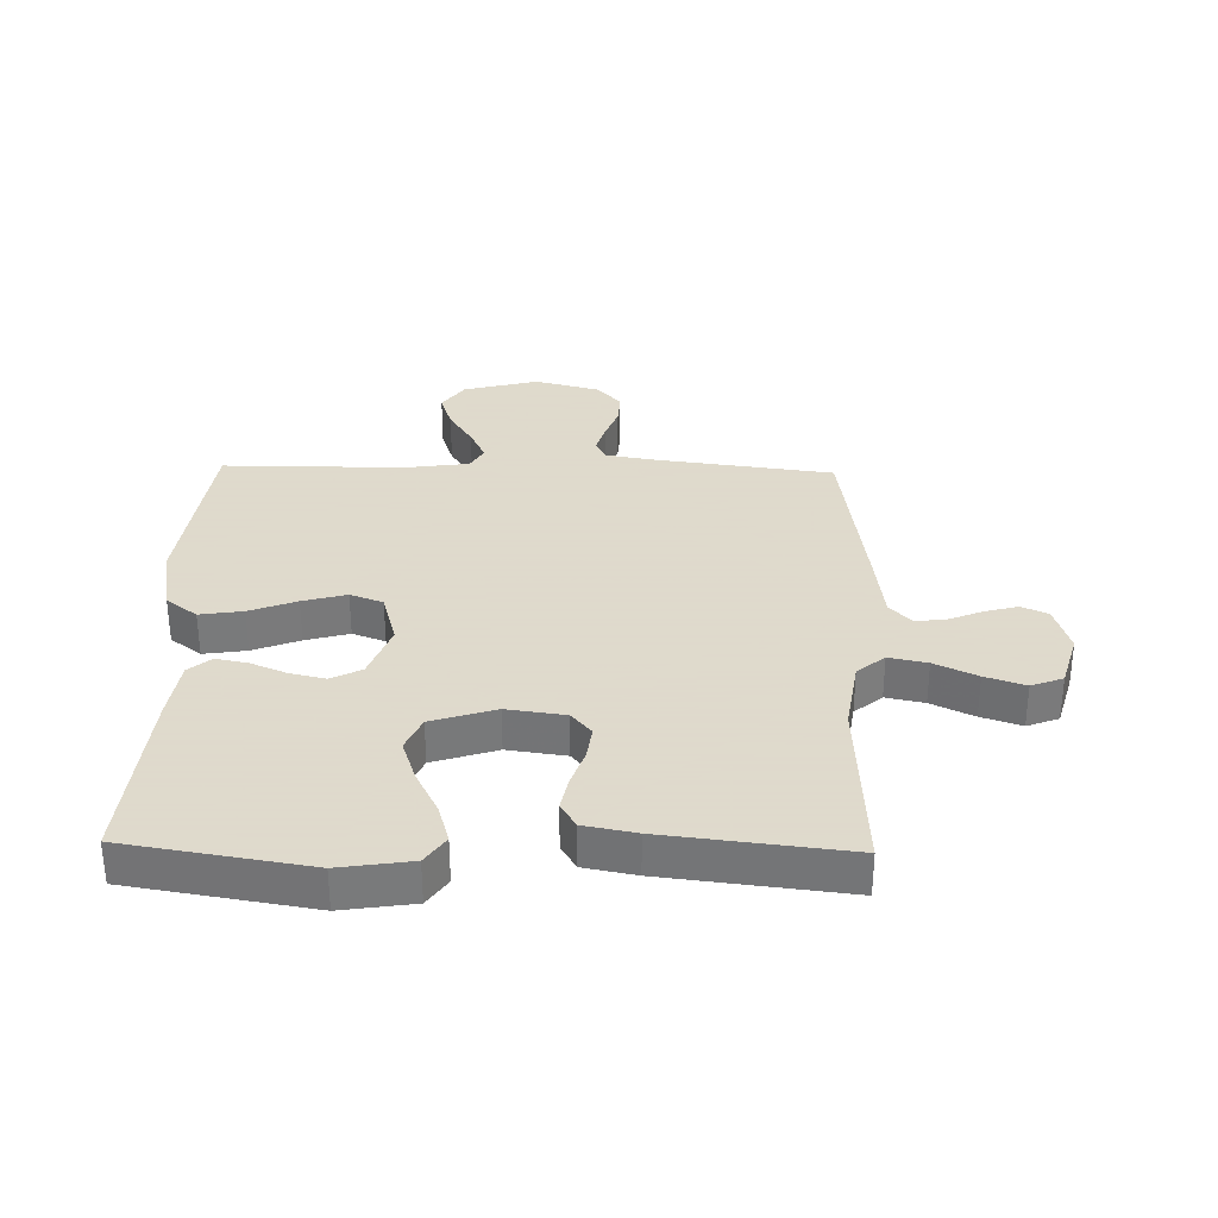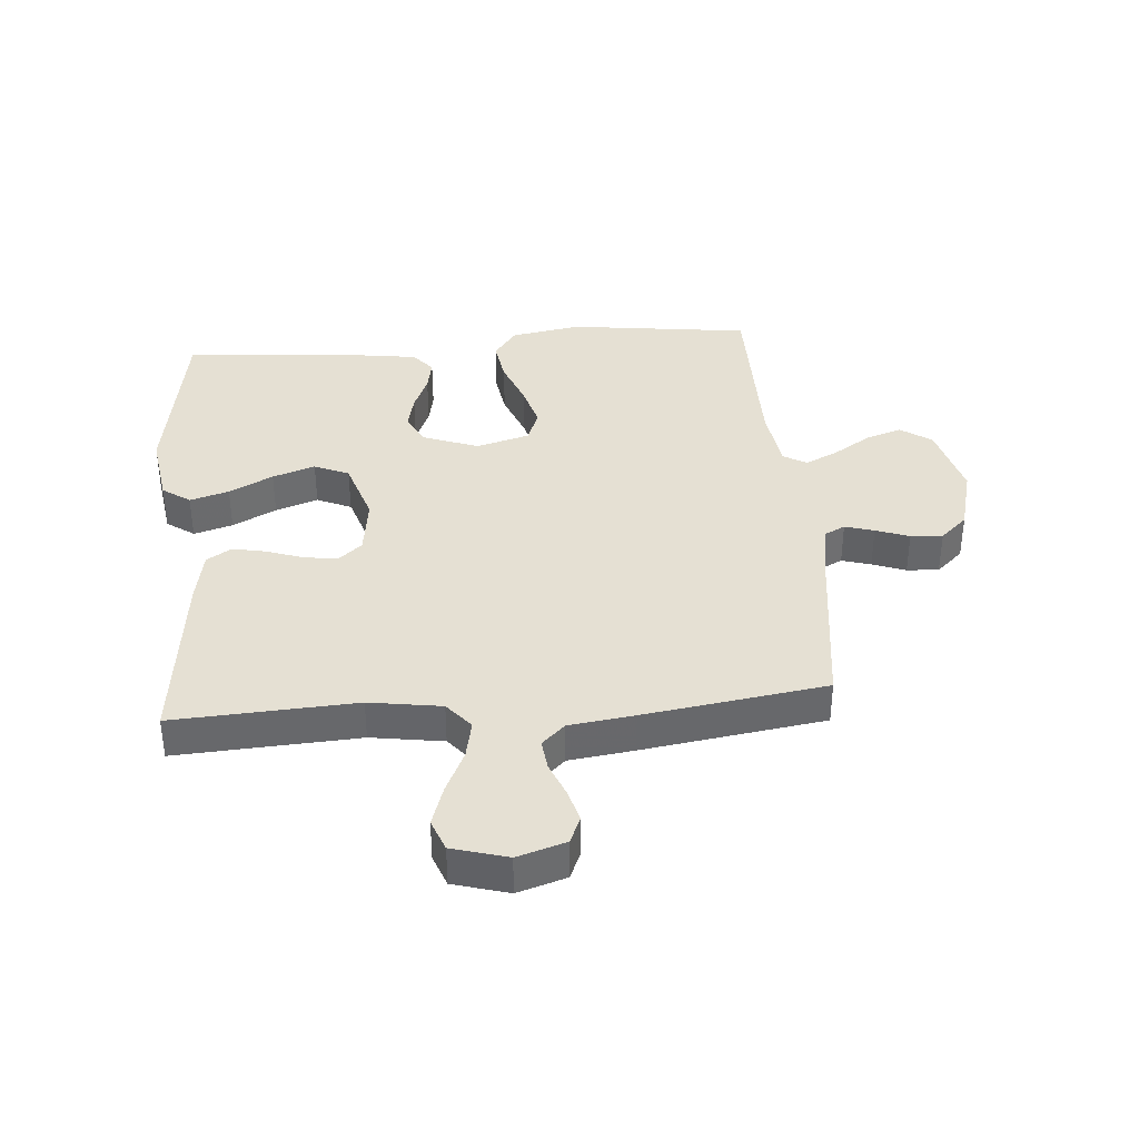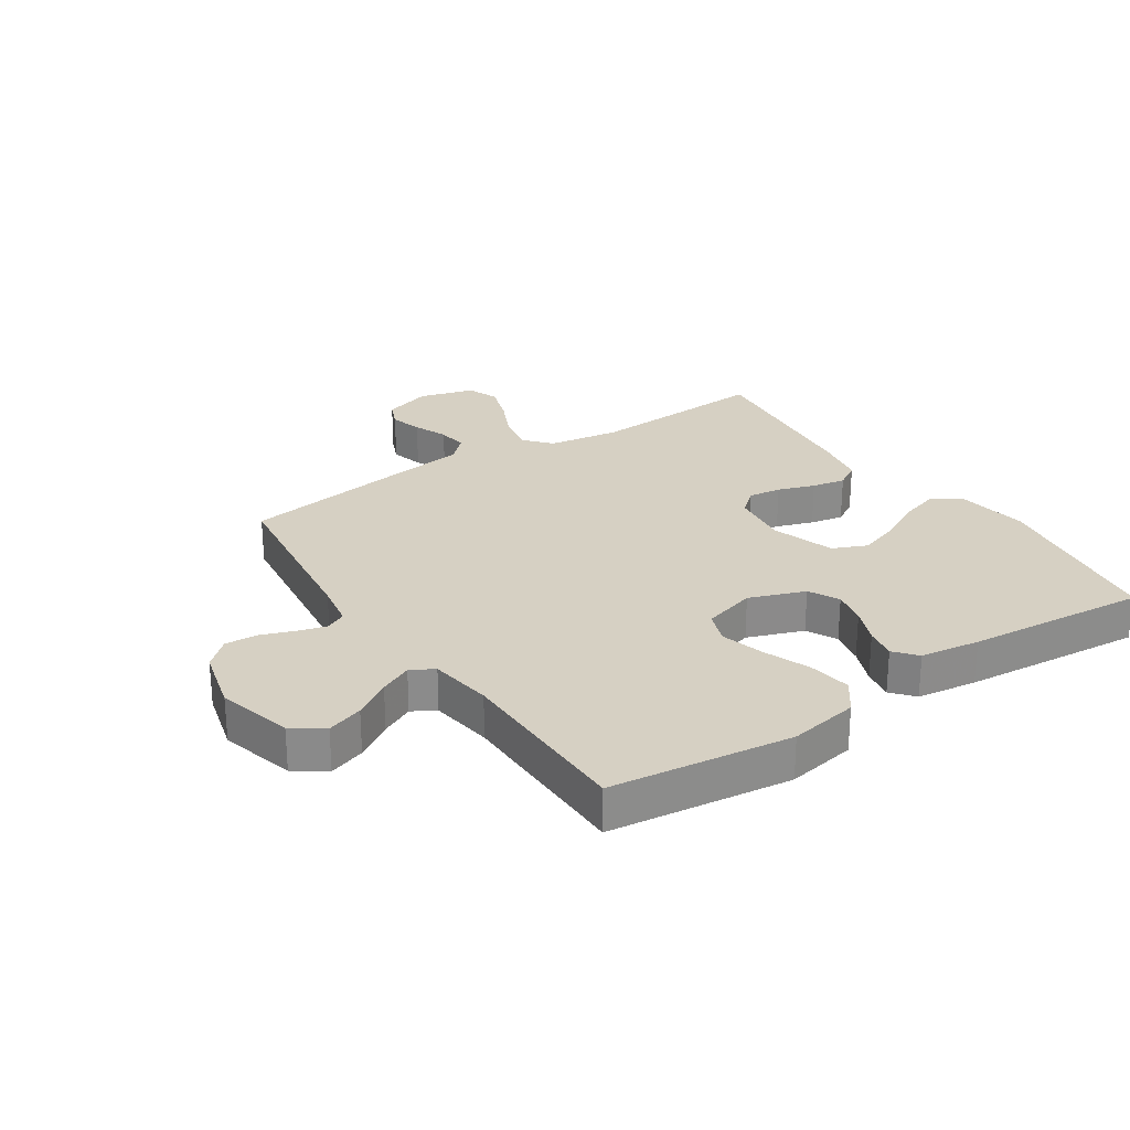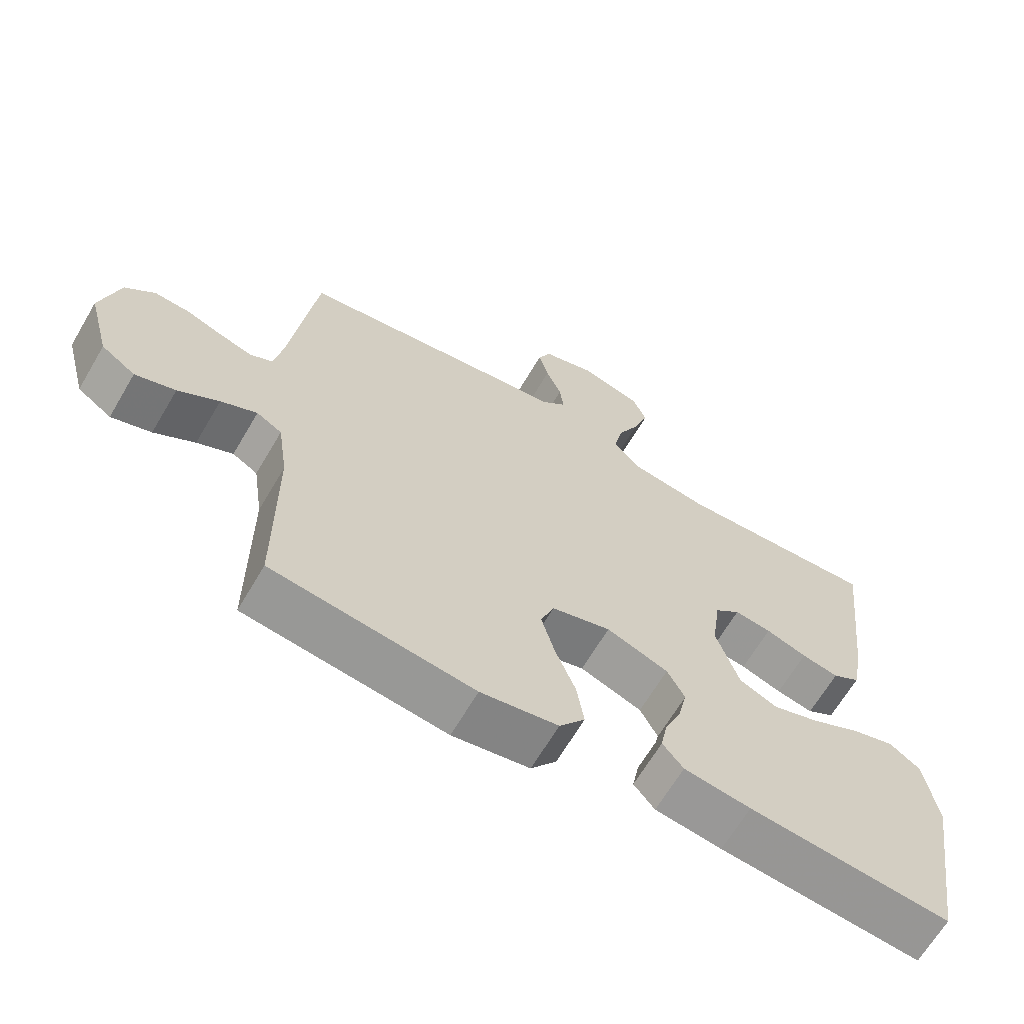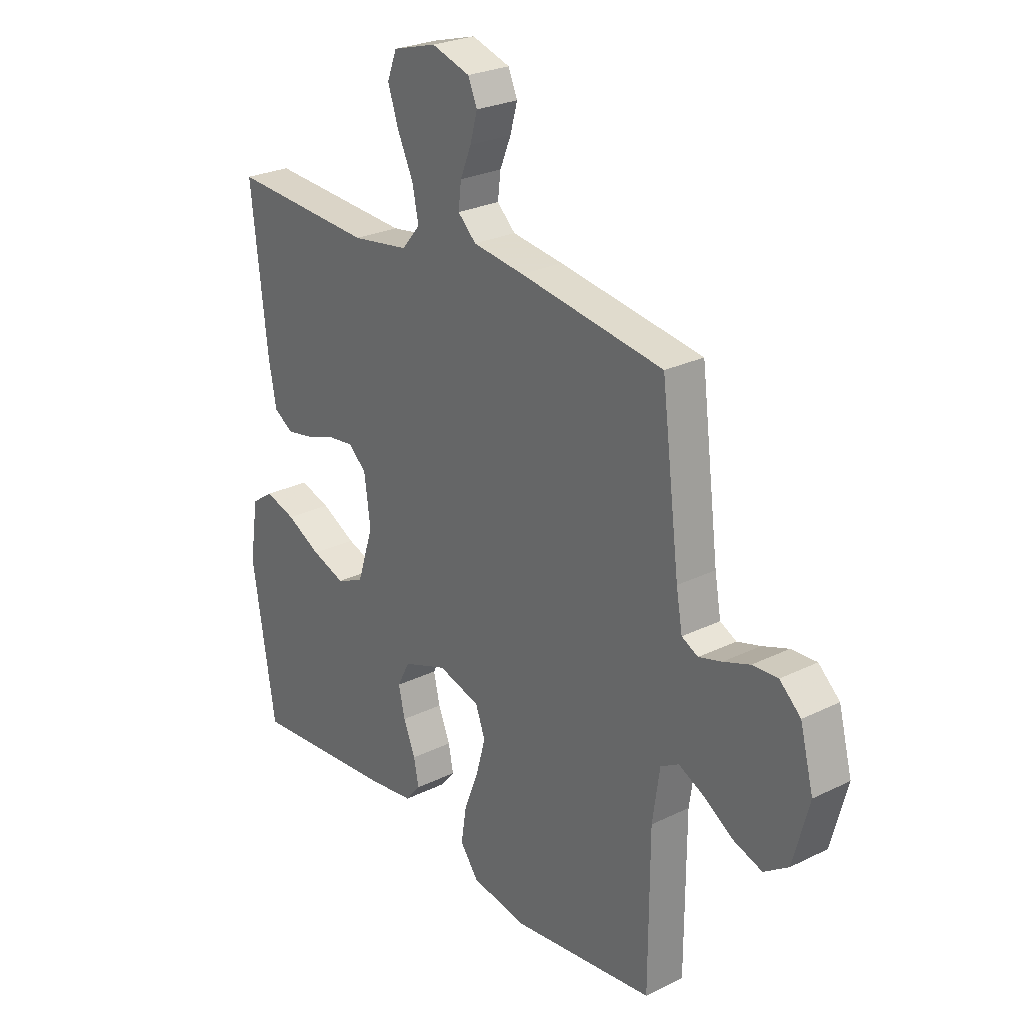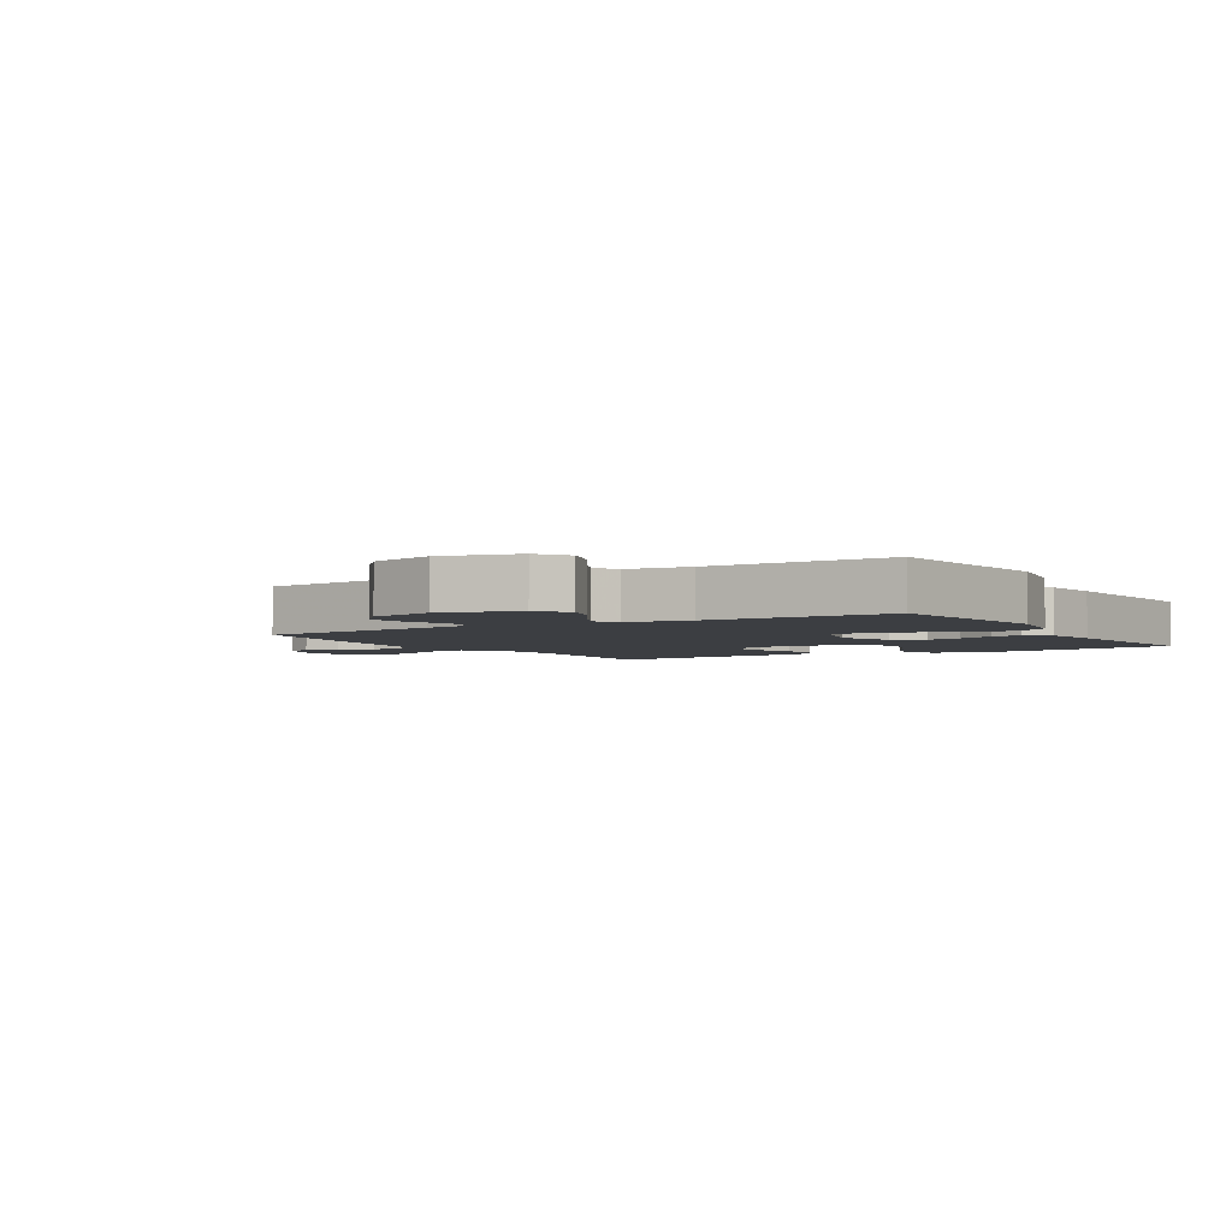
<metadata>
{"format":"obj","ext":"obj","renderer":"f3d","projection":"perspective","resolution":1024,"background":"white","views":[{"elev":32.4,"azim":-88.6,"up":"+Y"},{"elev":37.9,"azim":-4.6,"up":"+Y"},{"elev":26.5,"azim":146.3,"up":"+Y"},{"elev":-65.9,"azim":149.5,"up":"+Z"},{"elev":26.0,"azim":52.1,"up":"+Z"},{"elev":-3.4,"azim":121.1,"up":"+Y"}]}
</metadata>
<code>
v 0.5 0.07 -0.5
v 0.2 0.07 -0.538
v 0.085 0.07 -0.518
v 0.047 0.07 -0.467
v 0.058 0.07 -0.396
v 0.088 0.07 -0.319
v 0.108 0.07 -0.247
v 0.088 0.07 -0.193
v 0 0.07 -0.168
v -0.092 0.07 -0.202
v -0.118 0.07 -0.252
v -0.105 0.07 -0.31
v -0.08 0.07 -0.37
v -0.07 0.07 -0.422
v -0.101 0.07 -0.459
v -0.2 0.07 -0.473
v -0.5 0.07 -0.5
v -0.548 0.07 -0.2
v -0.53 0.07 -0.082
v -0.484 0.07 -0.05
v -0.42 0.07 -0.069
v -0.348 0.07 -0.106
v -0.278 0.07 -0.13
v -0.221 0.07 -0.105
v -0.187 0.07 0
v -0.2 0.07 0.096
v -0.238 0.07 0.129
v -0.293 0.07 0.122
v -0.354 0.07 0.101
v -0.409 0.07 0.09
v -0.45 0.07 0.115
v -0.466 0.07 0.2
v -0.5 0.07 0.5
v -0.2 0.07 0.483
v -0.081 0.07 0.501
v -0.043 0.07 0.546
v -0.056 0.07 0.609
v -0.089 0.07 0.679
v -0.111 0.07 0.745
v -0.091 0.07 0.797
v 0 0.07 0.823
v 0.08 0.07 0.798
v 0.099 0.07 0.754
v 0.084 0.07 0.7
v 0.061 0.07 0.644
v 0.055 0.07 0.594
v 0.093 0.07 0.558
v 0.2 0.07 0.544
v 0.5 0.07 0.5
v 0.538 0.07 0.2
v 0.551 0.07 0.127
v 0.585 0.07 0.11
v 0.633 0.07 0.124
v 0.688 0.07 0.144
v 0.741 0.07 0.147
v 0.785 0.07 0.107
v 0.813 0.07 0
v 0.78 0.07 -0.124
v 0.729 0.07 -0.159
v 0.669 0.07 -0.139
v 0.608 0.07 -0.1
v 0.554 0.07 -0.074
v 0.516 0.07 -0.096
v 0.501 0.07 -0.2
v 0.5 0 -0.5
v 0.2 0 -0.538
v 0.085 0 -0.518
v 0.047 0 -0.467
v 0.058 0 -0.396
v 0.088 0 -0.319
v 0.108 0 -0.247
v 0.088 0 -0.193
v 0 0 -0.168
v -0.092 0 -0.202
v -0.118 0 -0.252
v -0.105 0 -0.31
v -0.08 0 -0.37
v -0.07 0 -0.422
v -0.101 0 -0.459
v -0.2 0 -0.473
v -0.5 0 -0.5
v -0.548 0 -0.2
v -0.53 0 -0.082
v -0.484 0 -0.05
v -0.42 0 -0.069
v -0.348 0 -0.106
v -0.278 0 -0.13
v -0.221 0 -0.105
v -0.187 0 0
v -0.2 0 0.096
v -0.238 0 0.129
v -0.293 0 0.122
v -0.354 0 0.101
v -0.409 0 0.09
v -0.45 0 0.115
v -0.466 0 0.2
v -0.5 0 0.5
v -0.2 0 0.483
v -0.081 0 0.501
v -0.043 0 0.546
v -0.056 0 0.609
v -0.089 0 0.679
v -0.111 0 0.745
v -0.091 0 0.797
v 0 0 0.823
v 0.08 0 0.798
v 0.099 0 0.754
v 0.084 0 0.7
v 0.061 0 0.644
v 0.055 0 0.594
v 0.093 0 0.558
v 0.2 0 0.544
v 0.5 0 0.5
v 0.538 0 0.2
v 0.551 0 0.127
v 0.585 0 0.11
v 0.633 0 0.124
v 0.688 0 0.144
v 0.741 0 0.147
v 0.785 0 0.107
v 0.813 0 0
v 0.78 0 -0.124
v 0.729 0 -0.159
v 0.669 0 -0.139
v 0.608 0 -0.1
v 0.554 0 -0.074
v 0.516 0 -0.096
v 0.501 0 -0.2
f 58 59 60 61
f 58 61 62
f 57 58 62
f 56 57 62
f 53 54 55 56
f 52 53 56 62
f 51 52 62 63
f 47 48 49 50
f 47 50 51 63
f 42 43 44 45
f 40 41 42 45
f 40 45 46
f 37 38 39 40
f 36 37 40 46
f 35 36 46 47
f 31 32 33 34
f 31 34 35
f 28 29 30 31
f 27 28 31 35
f 26 27 35 47
f 19 20 21 22
f 19 22 23
f 18 19 23
f 17 18 23
f 16 17 23 24
f 12 13 14 15
f 11 12 15 16
f 3 4 5 6
f 3 6 7
f 64 1 2 3
f 64 3 7
f 63 64 7 8
f 25 26 47 63
f 25 63 8 9
f 11 16 24 25
f 10 11 25
f 9 10 25
f 125 124 123 122
f 126 125 122
f 126 122 121
f 126 121 120
f 120 119 118 117
f 126 120 117 116
f 127 126 116 115
f 114 113 112 111
f 127 115 114 111
f 109 108 107 106
f 109 106 105 104
f 110 109 104
f 104 103 102 101
f 110 104 101 100
f 111 110 100 99
f 98 97 96 95
f 99 98 95
f 95 94 93 92
f 99 95 92 91
f 111 99 91 90
f 86 85 84 83
f 87 86 83
f 87 83 82
f 87 82 81
f 88 87 81 80
f 79 78 77 76
f 80 79 76 75
f 70 69 68 67
f 71 70 67
f 67 66 65 128
f 71 67 128
f 72 71 128 127
f 127 111 90 89
f 73 72 127 89
f 89 88 80 75
f 89 75 74
f 89 74 73
f 1 65 66 2
f 2 66 67 3
f 3 67 68 4
f 4 68 69 5
f 5 69 70 6
f 6 70 71 7
f 7 71 72 8
f 8 72 73 9
f 9 73 74 10
f 10 74 75 11
f 11 75 76 12
f 12 76 77 13
f 13 77 78 14
f 14 78 79 15
f 15 79 80 16
f 16 80 81 17
f 17 81 82 18
f 18 82 83 19
f 19 83 84 20
f 20 84 85 21
f 21 85 86 22
f 22 86 87 23
f 23 87 88 24
f 24 88 89 25
f 25 89 90 26
f 26 90 91 27
f 27 91 92 28
f 28 92 93 29
f 29 93 94 30
f 30 94 95 31
f 31 95 96 32
f 32 96 97 33
f 33 97 98 34
f 34 98 99 35
f 35 99 100 36
f 36 100 101 37
f 37 101 102 38
f 38 102 103 39
f 39 103 104 40
f 40 104 105 41
f 41 105 106 42
f 42 106 107 43
f 43 107 108 44
f 44 108 109 45
f 45 109 110 46
f 46 110 111 47
f 47 111 112 48
f 48 112 113 49
f 49 113 114 50
f 50 114 115 51
f 51 115 116 52
f 52 116 117 53
f 53 117 118 54
f 54 118 119 55
f 55 119 120 56
f 56 120 121 57
f 57 121 122 58
f 58 122 123 59
f 59 123 124 60
f 60 124 125 61
f 61 125 126 62
f 62 126 127 63
f 63 127 128 64
f 64 128 65 1

</code>
